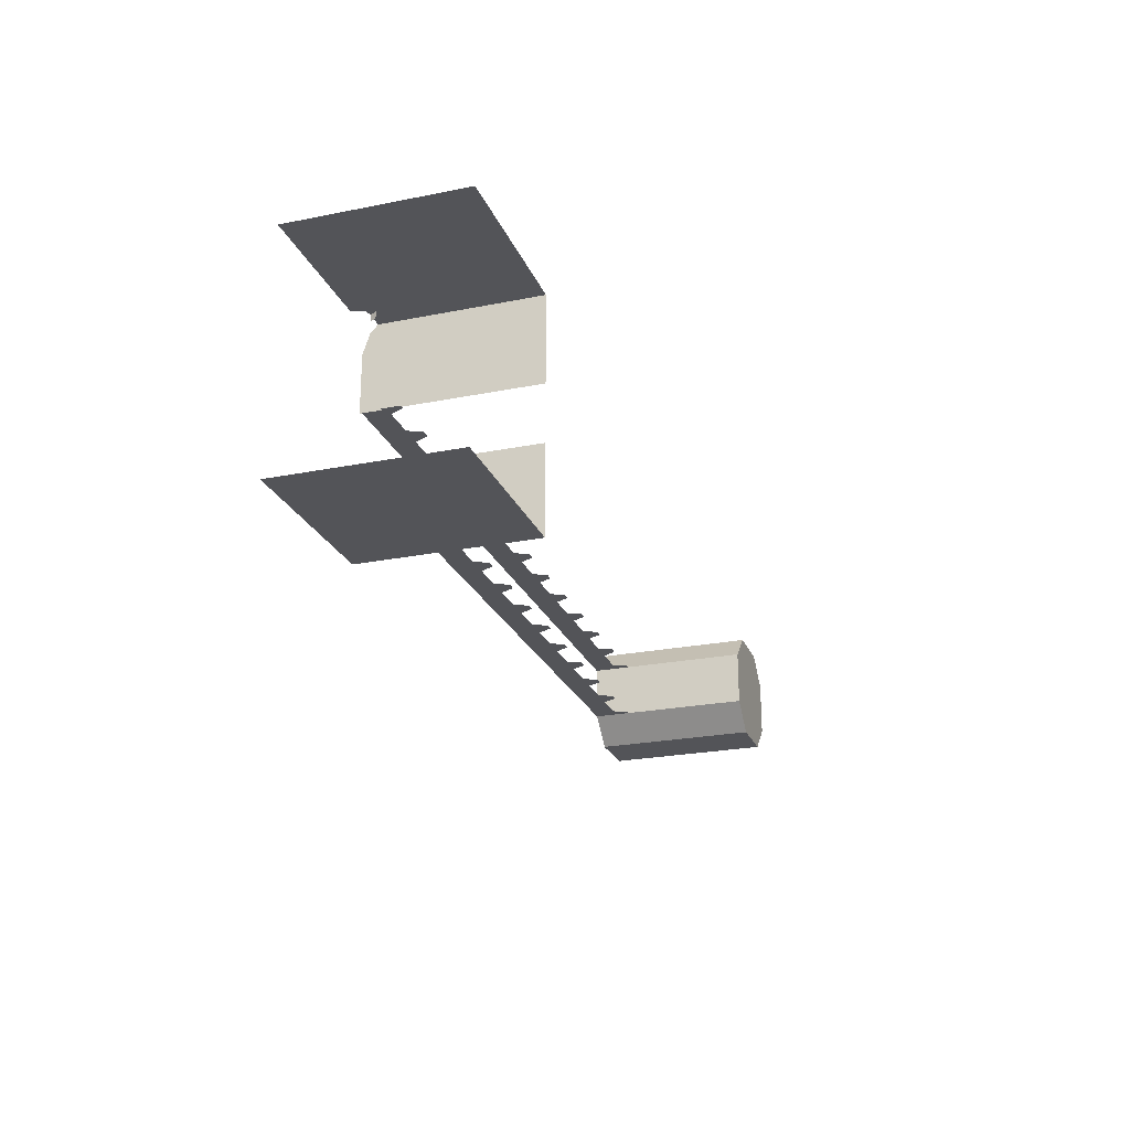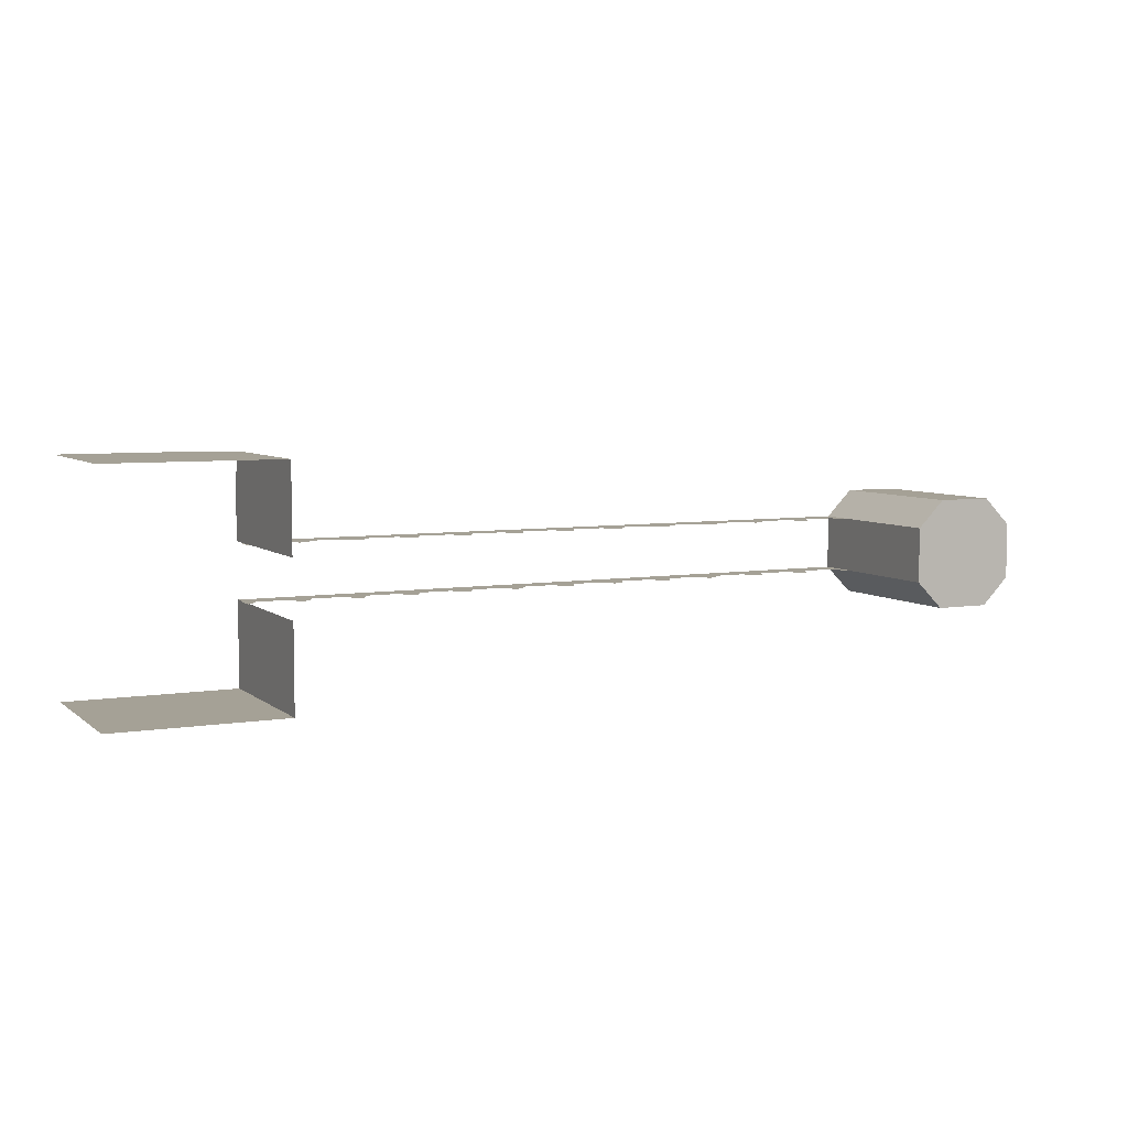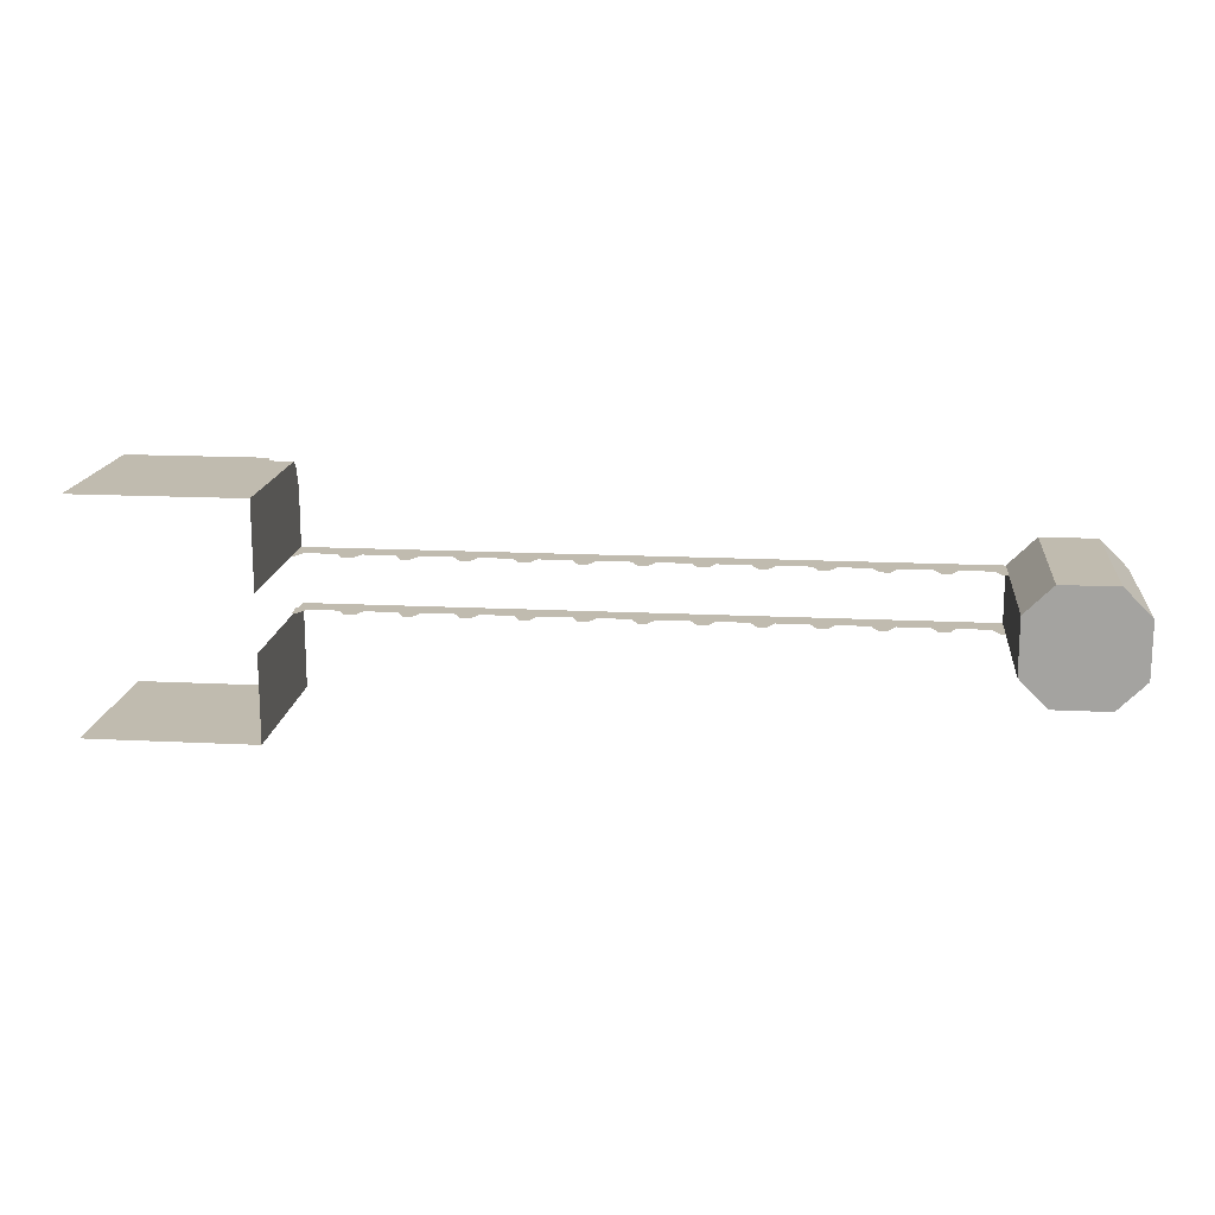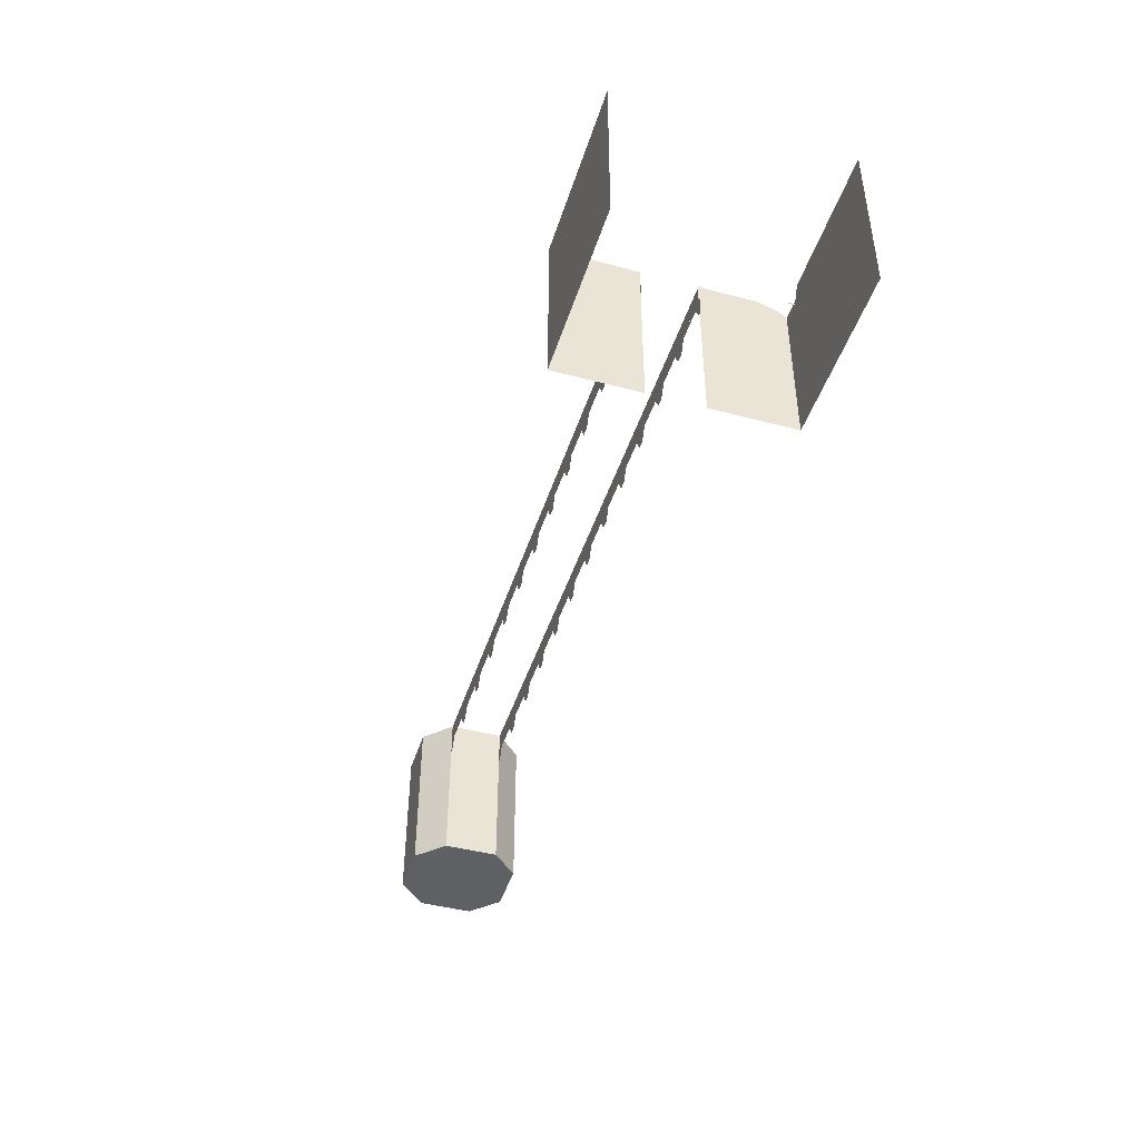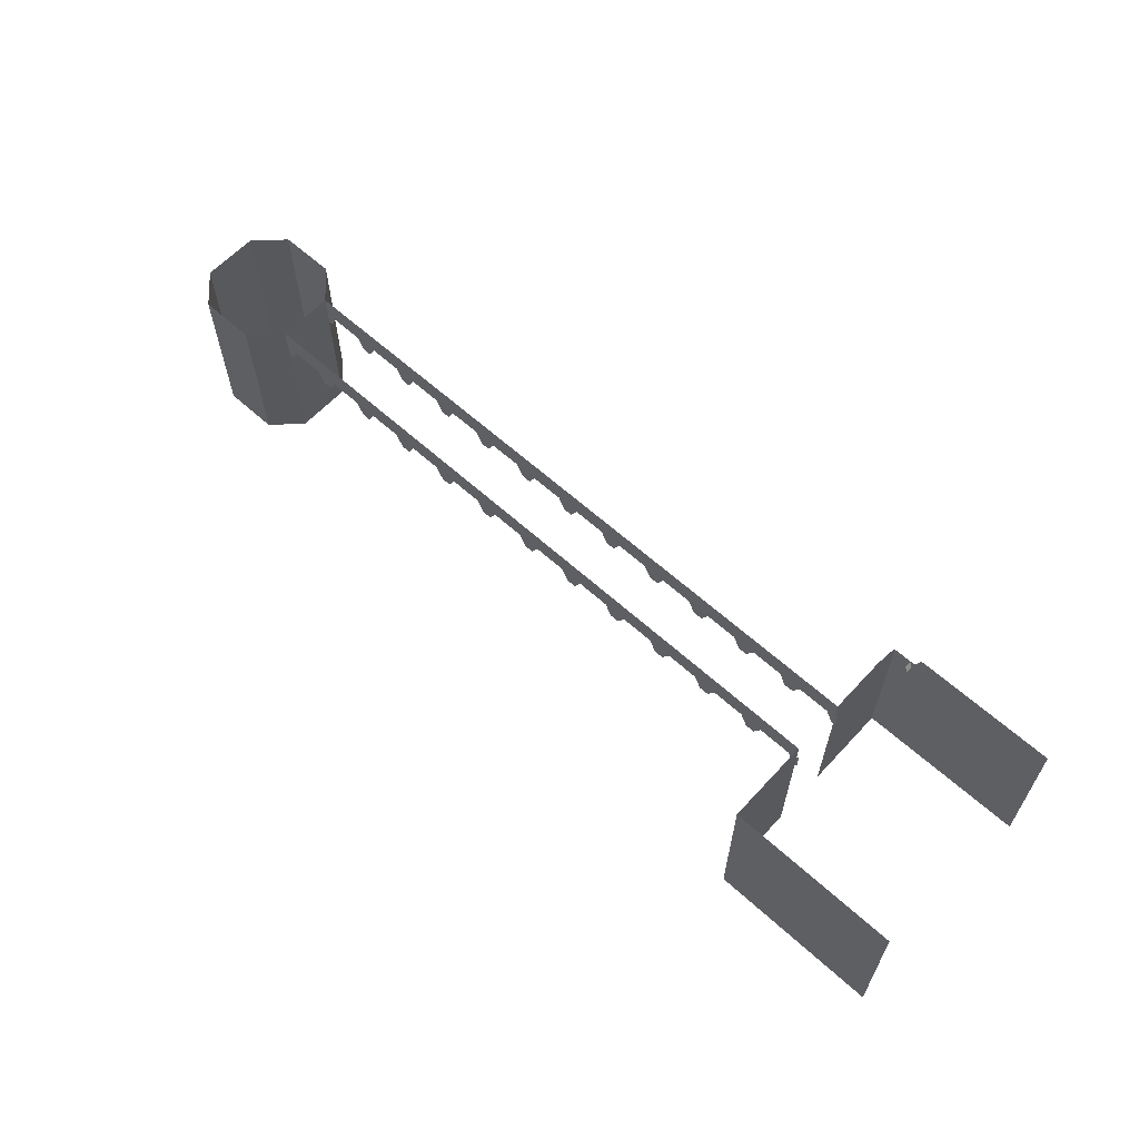
<metadata>
{"format":"obj","ext":"obj","renderer":"f3d","projection":"perspective","resolution":1024,"background":"white","views":[{"elev":-23.6,"azim":-71.5,"up":"+Z"},{"elev":6.1,"azim":-25.9,"up":"+Z"},{"elev":16.0,"azim":6.0,"up":"+Z"},{"elev":-44.6,"azim":-107.2,"up":"+Y"},{"elev":61.7,"azim":-137.4,"up":"+Y"}]}
</metadata>
<code>
o concretefloor010a.vmt_gm_eternal_ring.011
v 1160 26.79 48
v 1208 26.79 96
v 1304 26.79 96
v 1352 26.79 48
v 1352 26.79 -48
v 1304 26.79 -96
v 1208 26.79 -96
v 1160 26.79 -48
v 1304 -261.2 96
v 1208 -261.2 96
v 1160 -261.2 48
v 1352 -261.2 48
v 1352 -261.2 -48
v 1304 -261.2 -96
v 1208 -261.2 -96
v 1160 -261.2 -48
v 12 30.79 -184
v 12 30.79 -196
v -280 30.79 -196
v 12 -261.2 -184
v 12 -261.2 -196
v -280 -261.2 -196
v 12 30.79 -48
v 12 -261.2 -48
v 12 26.79 -48
v 1160 -5.206 -48
v 12 -5.206 -48
v 12 26.79 48
v 12 -5.206 48
v 1160 -5.206 48
v 104 -37.21 -48
v 96 -37.21 -48
v 16 -37.21 -48
v 8 -37.21 -48
v 8 -5.206 -48
v 32 -5.206 -48
v 8 -5.206 48
v 8 -37.21 48
v 16 -37.21 48
v 32 -5.206 48
v 84 -13.21 -48
v 28 -13.21 -48
v 80 -5.206 -48
v 28 -13.21 48
v 84 -13.21 48
v 80 -5.206 48
v 104 -5.206 -48
v 96 -37.21 48
v 104 -37.21 48
v 104 -5.206 48
v 192 -37.21 48
v 200 -37.21 48
v 112 -37.21 48
v 200 -5.206 -48
v 200 -37.21 -48
v 192 -37.21 -48
v 176 -5.206 -48
v 200 -5.206 48
v 176 -5.206 48
v 180 -13.21 -48
v 124 -13.21 -48
v 128 -5.206 -48
v 128 -5.206 48
v 124 -13.21 48
v 180 -13.21 48
v 112 -37.21 -48
v 296 -37.21 -48
v 288 -37.21 -48
v 208 -37.21 -48
v 224 -5.206 -48
v 208 -37.21 48
v 224 -5.206 48
v 276 -13.21 -48
v 220 -13.21 -48
v 272 -5.206 -48
v 220 -13.21 48
v 276 -13.21 48
v 272 -5.206 48
v 296 -5.206 -48
v 288 -37.21 48
v 296 -37.21 48
v 296 -5.206 48
v 384 -37.21 48
v 392 -37.21 48
v 304 -37.21 48
v 392 -5.206 -48
v 392 -37.21 -48
v 384 -37.21 -48
v 368 -5.206 -48
v 392 -5.206 48
v 368 -5.206 48
v 372 -13.21 -48
v 316 -13.21 -48
v 320 -5.206 -48
v 320 -5.206 48
v 316 -13.21 48
v 372 -13.21 48
v 304 -37.21 -48
v 488 -37.21 -48
v 480 -37.21 -48
v 400 -37.21 -48
v 416 -5.206 -48
v 400 -37.21 48
v 416 -5.206 48
v 468 -13.21 -48
v 412 -13.21 -48
v 464 -5.206 -48
v 412 -13.21 48
v 468 -13.21 48
v 464 -5.206 48
v 488 -5.206 -48
v 480 -37.21 48
v 488 -37.21 48
v 488 -5.206 48
v 576 -37.21 48
v 584 -37.21 48
v 496 -37.21 48
v 584 -5.206 -48
v 584 -37.21 -48
v 576 -37.21 -48
v 560 -5.206 -48
v 584 -5.206 48
v 560 -5.206 48
v 564 -13.21 -48
v 508 -13.21 -48
v 512 -5.206 -48
v 512 -5.206 48
v 508 -13.21 48
v 564 -13.21 48
v 496 -37.21 -48
v 680 -37.21 -48
v 672 -37.21 -48
v 592 -37.21 -48
v 608 -5.206 -48
v 592 -37.21 48
v 608 -5.206 48
v 660 -13.21 -48
v 604 -13.21 -48
v 656 -5.206 -48
v 604 -13.21 48
v 660 -13.21 48
v 656 -5.206 48
v 680 -5.206 -48
v 672 -37.21 48
v 680 -37.21 48
v 680 -5.206 48
v 768 -37.21 48
v 776 -37.21 48
v 688 -37.21 48
v 776 -5.206 -48
v 776 -37.21 -48
v 768 -37.21 -48
v 752 -5.206 -48
v 776 -5.206 48
v 752 -5.206 48
v 756 -13.21 -48
v 700 -13.21 -48
v 704 -5.206 -48
v 704 -5.206 48
v 700 -13.21 48
v 756 -13.21 48
v 688 -37.21 -48
v 872 -37.21 -48
v 864 -37.21 -48
v 784 -37.21 -48
v 800 -5.206 -48
v 784 -37.21 48
v 800 -5.206 48
v 852 -13.21 -48
v 796 -13.21 -48
v 848 -5.206 -48
v 796 -13.21 48
v 852 -13.21 48
v 848 -5.206 48
v 872 -5.206 -48
v 864 -37.21 48
v 872 -37.21 48
v 872 -5.206 48
v 960 -37.21 48
v 968 -37.21 48
v 880 -37.21 48
v 968 -5.206 -48
v 968 -37.21 -48
v 960 -37.21 -48
v 944 -5.206 -48
v 968 -5.206 48
v 944 -5.206 48
v 948 -13.21 -48
v 892 -13.21 -48
v 896 -5.206 -48
v 896 -5.206 48
v 892 -13.21 48
v 948 -13.21 48
v 880 -37.21 -48
v 1064 -37.21 -48
v 1056 -37.21 -48
v 976 -37.21 -48
v 992 -5.206 -48
v 976 -37.21 48
v 992 -5.206 48
v 1044 -13.21 -48
v 988 -13.21 -48
v 1040 -5.206 -48
v 988 -13.21 48
v 1044 -13.21 48
v 1040 -5.206 48
v 1064 -5.206 -48
v 1056 -37.21 48
v 1064 -37.21 48
v 1064 -5.206 48
v 1152 -37.21 48
v 1160 -37.21 48
v 1072 -37.21 48
v 1160 -37.21 -48
v 1152 -37.21 -48
v 1136 -5.206 -48
v 1136 -5.206 48
v 1140 -13.21 -48
v 1084 -13.21 -48
v 1088 -5.206 -48
v 1088 -5.206 48
v 1084 -13.21 48
v 1140 -13.21 48
v 1072 -37.21 -48
v -82 30.79 196
v -36 30.79 196
v -28.92 9.564 196
v 12 -113.2 184
v 12 -6.806 184
v 12 -6.806 196
v 12 -113.2 196
v -18.67 5.46 196
v -24 -5.206 196
v -24 -5.206 184
v -18.67 5.46 184
v -28.92 9.564 196
v -24 -5.206 196
v -18.67 5.46 196
v -18.67 5.46 184
v -24 -5.206 184
v 12 -261.2 196
v 12 -261.2 184
v -24 -5.206 196
v -152 -261.2 196
v -280 30.79 196
v -280 -261.2 196
v -24 -5.206 196
v -28.92 9.562 196
v 12 16.79 184
v 12 16.79 186
v 12 6.794 196
v -18 6.794 196
v -18.67 5.461 196
v 12 30.79 48
v 12 30.79 148
v 12 -261.2 48
v 12 18.79 184
f 9 10 11
f 12 9 11
f 13 12 11
f 14 13 11
f 15 14 11
f 16 15 11
f 16 11 1
f 8 16 1
f 12 13 5
f 4 12 5
f 14 15 7
f 6 14 7
f 2 10 9
f 2 9 3
f 1 11 10
f 1 10 2
f 15 16 8
f 7 15 8
f 5 13 14
f 5 14 6
f 9 12 4
f 3 9 4
f 20 21 18
f 17 20 18
f 21 22 19
f 18 21 19
f 24 20 17
f 23 24 17
f 26 27 25
f 8 26 25
f 28 29 30
f 28 30 1
f 33 34 35
f 36 33 35
f 37 38 39
f 37 39 40
f 41 42 36
f 43 41 36
f 40 44 45
f 40 45 46
f 47 31 32
f 47 32 43
f 48 49 50
f 46 48 50
f 54 55 56
f 54 56 57
f 51 52 58
f 59 51 58
f 60 61 62
f 57 60 62
f 63 64 65
f 63 65 59
f 66 31 47
f 62 66 47
f 50 49 53
f 50 53 63
f 69 55 54
f 70 69 54
f 58 52 71
f 58 71 72
f 73 74 70
f 75 73 70
f 72 76 77
f 72 77 78
f 79 67 68
f 79 68 75
f 80 81 82
f 78 80 82
f 86 87 88
f 86 88 89
f 83 84 90
f 91 83 90
f 92 93 94
f 89 92 94
f 95 96 97
f 95 97 91
f 98 67 79
f 94 98 79
f 82 81 85
f 82 85 95
f 101 87 86
f 102 101 86
f 90 84 103
f 90 103 104
f 105 106 102
f 107 105 102
f 104 108 109
f 104 109 110
f 111 99 100
f 111 100 107
f 112 113 114
f 110 112 114
f 118 119 120
f 118 120 121
f 115 116 122
f 123 115 122
f 124 125 126
f 121 124 126
f 127 128 129
f 127 129 123
f 130 99 111
f 126 130 111
f 114 113 117
f 114 117 127
f 133 119 118
f 134 133 118
f 122 116 135
f 122 135 136
f 137 138 134
f 139 137 134
f 136 140 141
f 136 141 142
f 143 131 132
f 143 132 139
f 144 145 146
f 142 144 146
f 150 151 152
f 150 152 153
f 147 148 154
f 155 147 154
f 156 157 158
f 153 156 158
f 159 160 161
f 159 161 155
f 162 131 143
f 158 162 143
f 146 145 149
f 146 149 159
f 165 151 150
f 166 165 150
f 154 148 167
f 154 167 168
f 169 170 166
f 171 169 166
f 168 172 173
f 168 173 174
f 175 163 164
f 175 164 171
f 176 177 178
f 174 176 178
f 182 183 184
f 182 184 185
f 179 180 186
f 187 179 186
f 188 189 190
f 185 188 190
f 191 192 193
f 191 193 187
f 194 163 175
f 190 194 175
f 178 177 181
f 178 181 191
f 197 183 182
f 198 197 182
f 186 180 199
f 186 199 200
f 201 202 198
f 203 201 198
f 200 204 205
f 200 205 206
f 207 195 196
f 207 196 203
f 208 209 210
f 206 208 210
f 26 214 215
f 26 215 216
f 211 212 30
f 217 211 30
f 218 219 220
f 216 218 220
f 221 222 223
f 221 223 217
f 224 195 207
f 220 224 207
f 210 209 213
f 210 213 221
f 225 227 226
f 228 229 230
f 231 228 230
f 230 232 233
f 230 233 231
f 232 235 234
f 232 234 233
f 236 237 238
f 240 239 238
f 237 240 238
f 228 231 241
f 242 228 241
f 241 231 243
f 241 243 244
f 245 246 244
f 245 244 247
f 245 247 248
f 245 248 225
f 230 229 249
f 230 249 250
f 230 250 251
f 252 253 230
f 251 252 230
f 242 256 254
f 257 242 254
f 255 257 254

</code>
